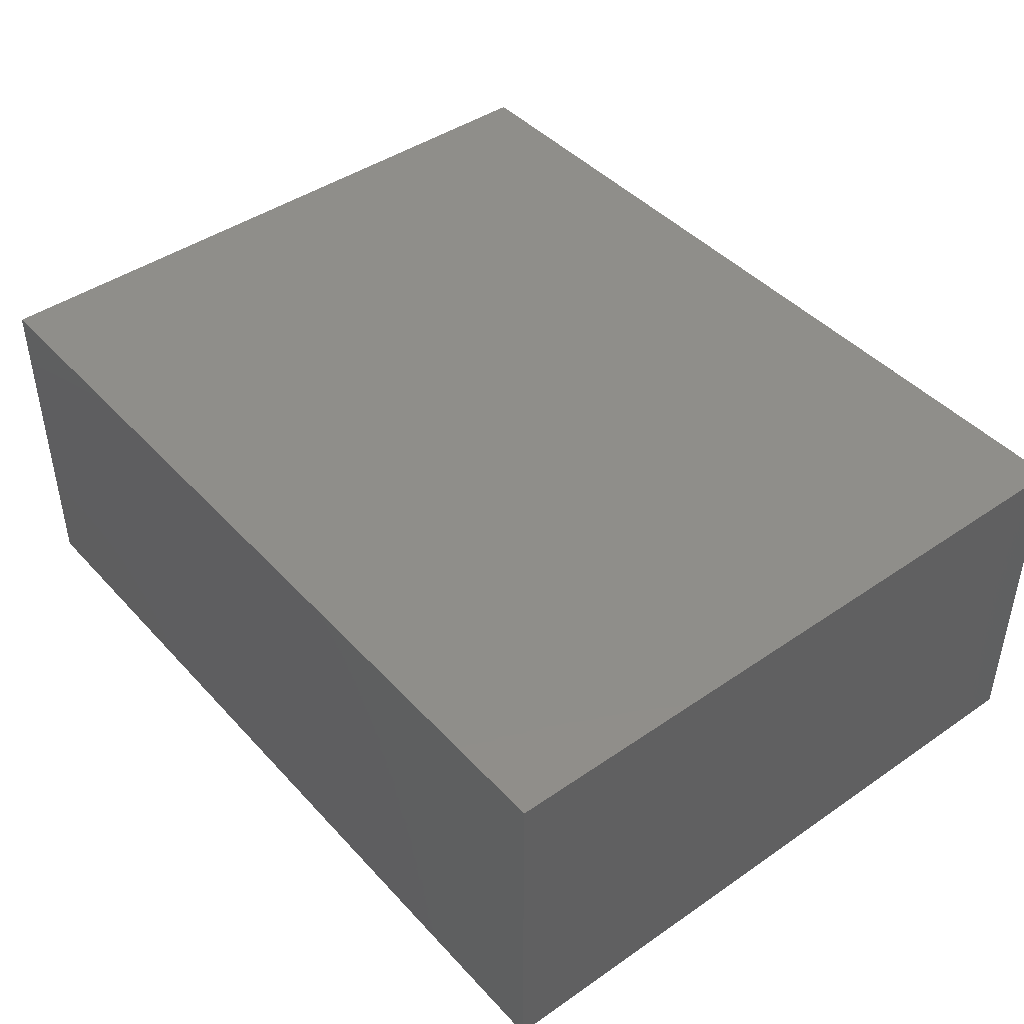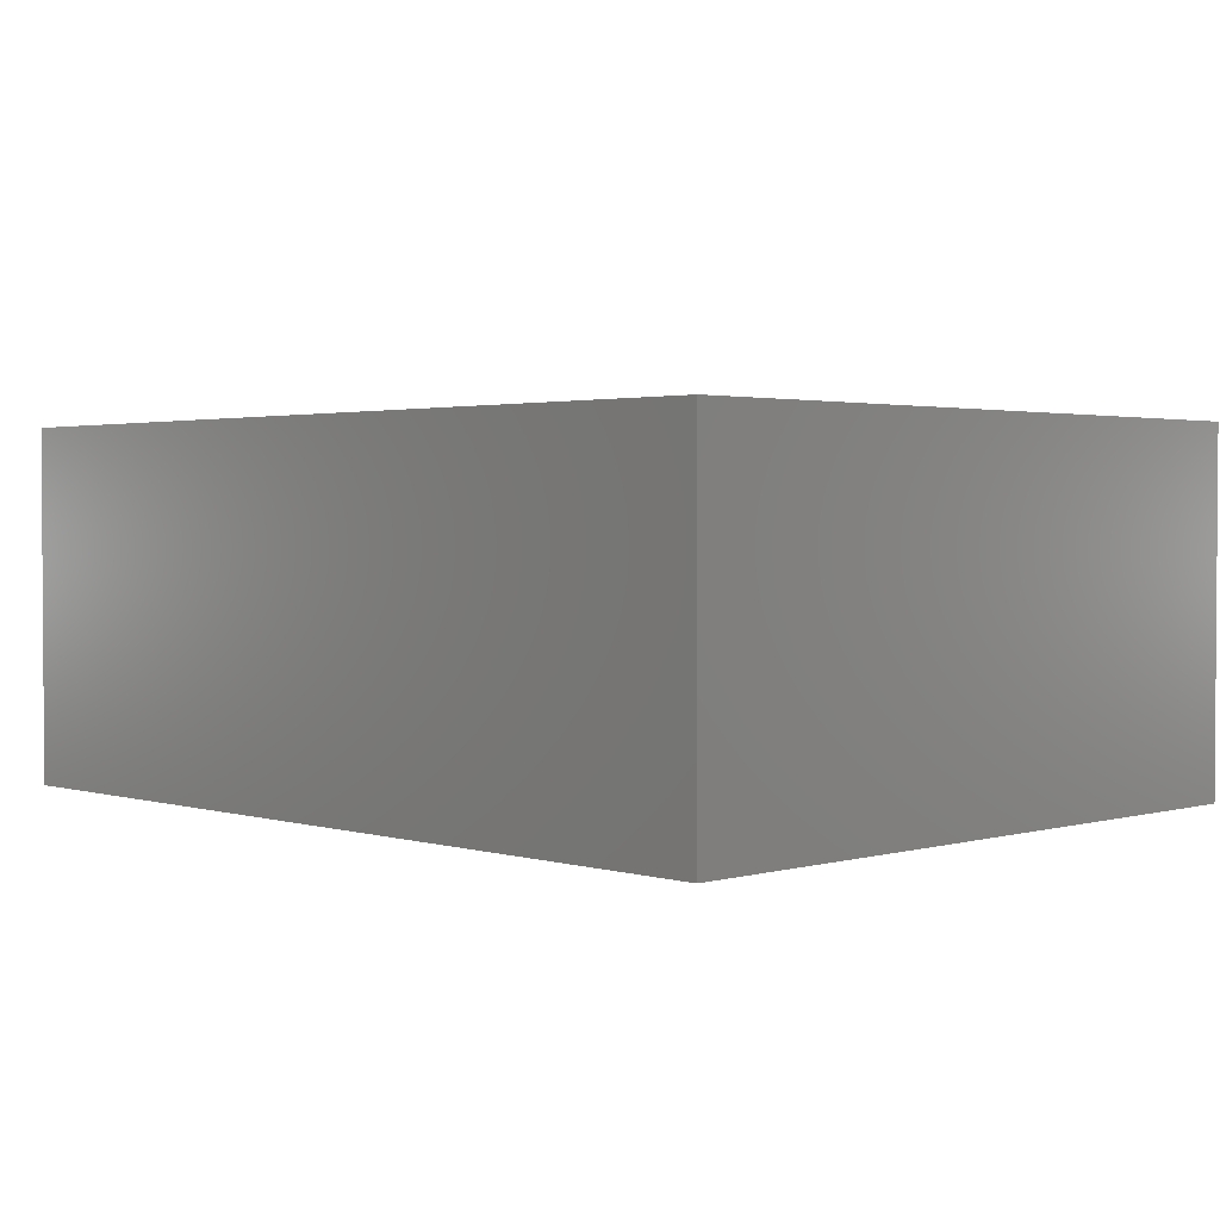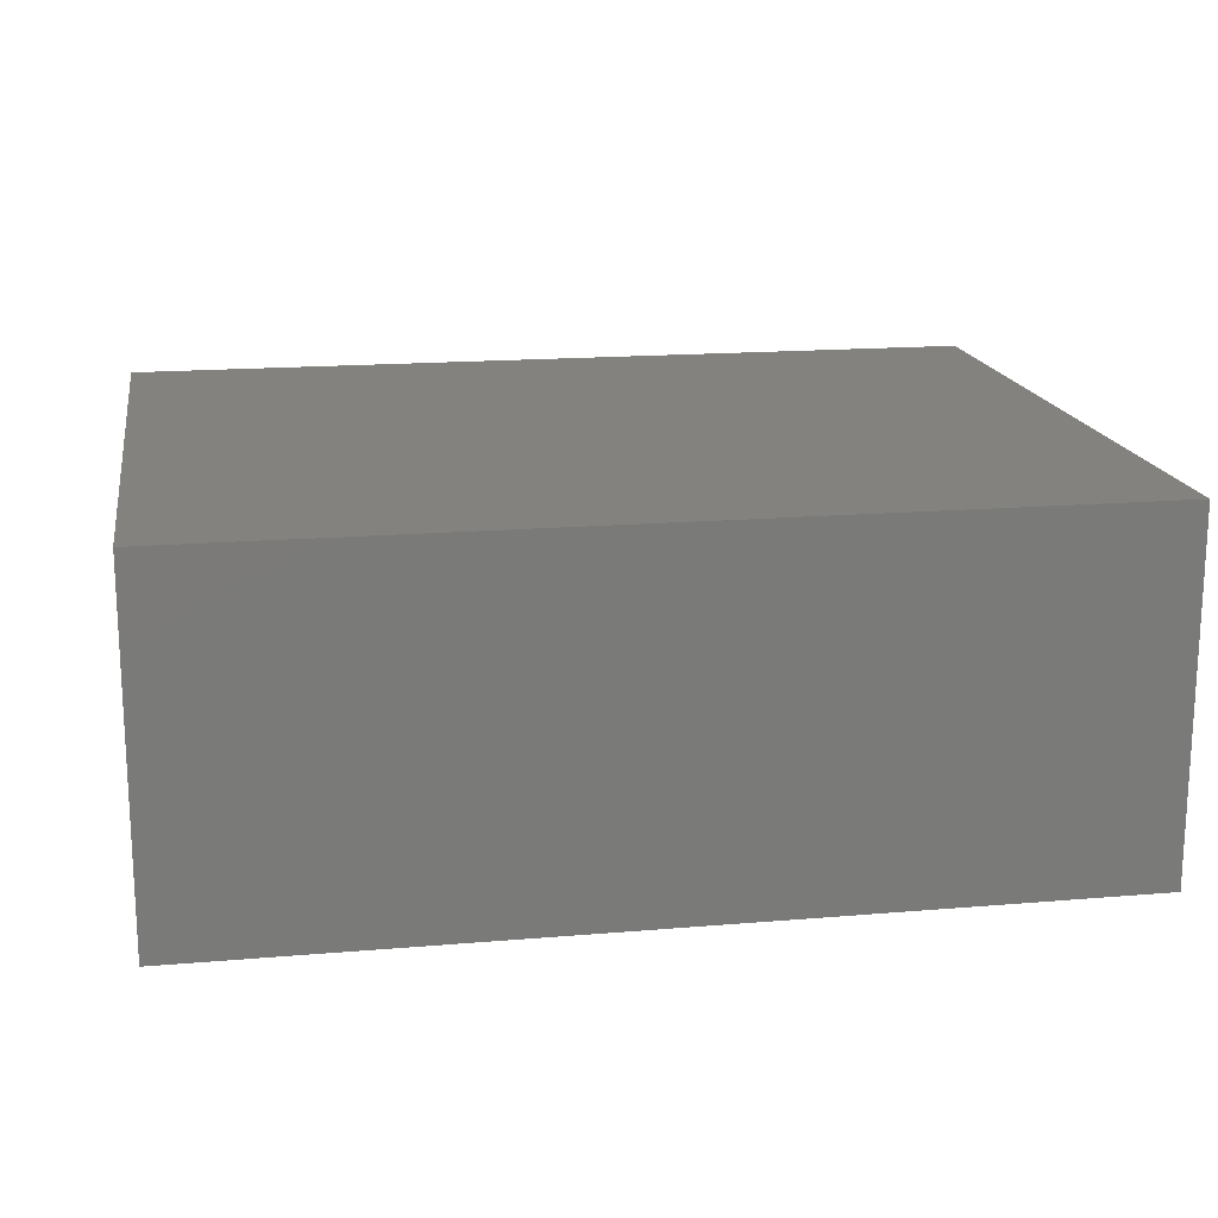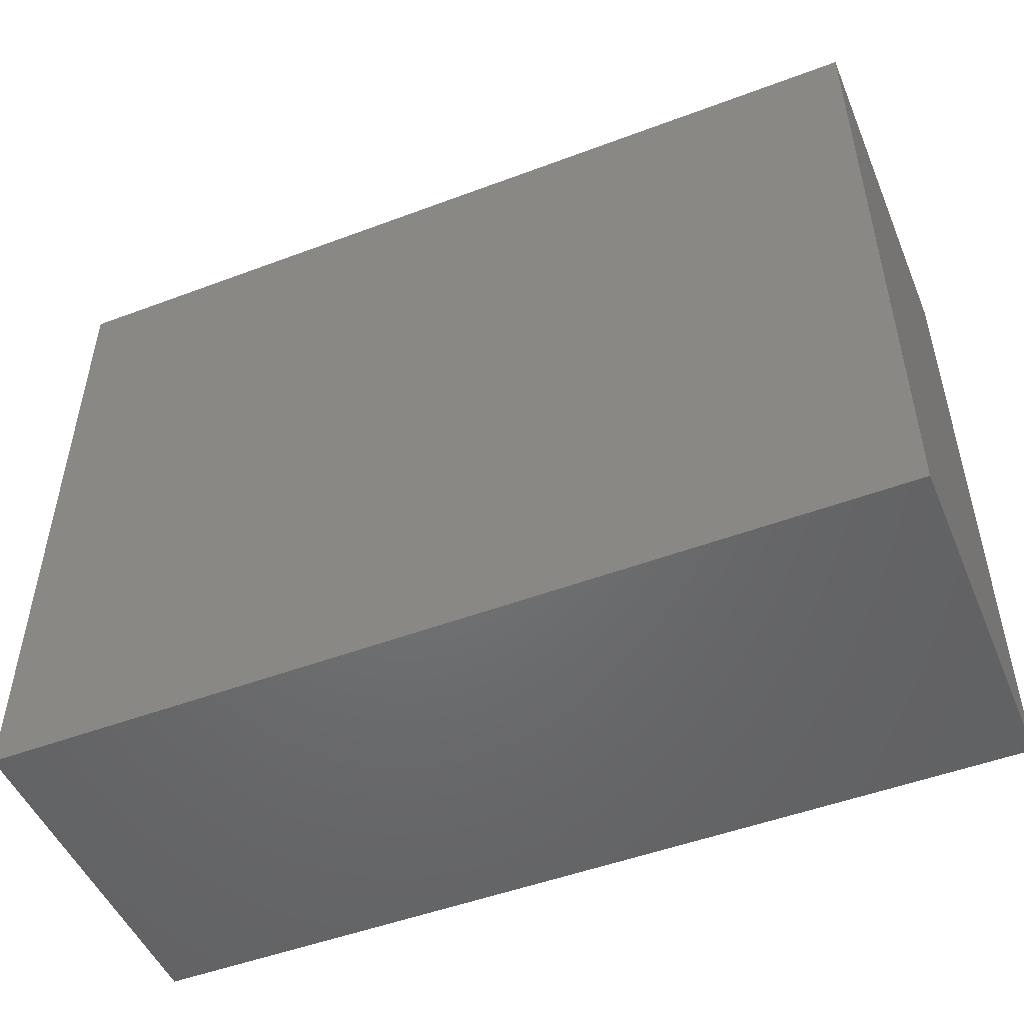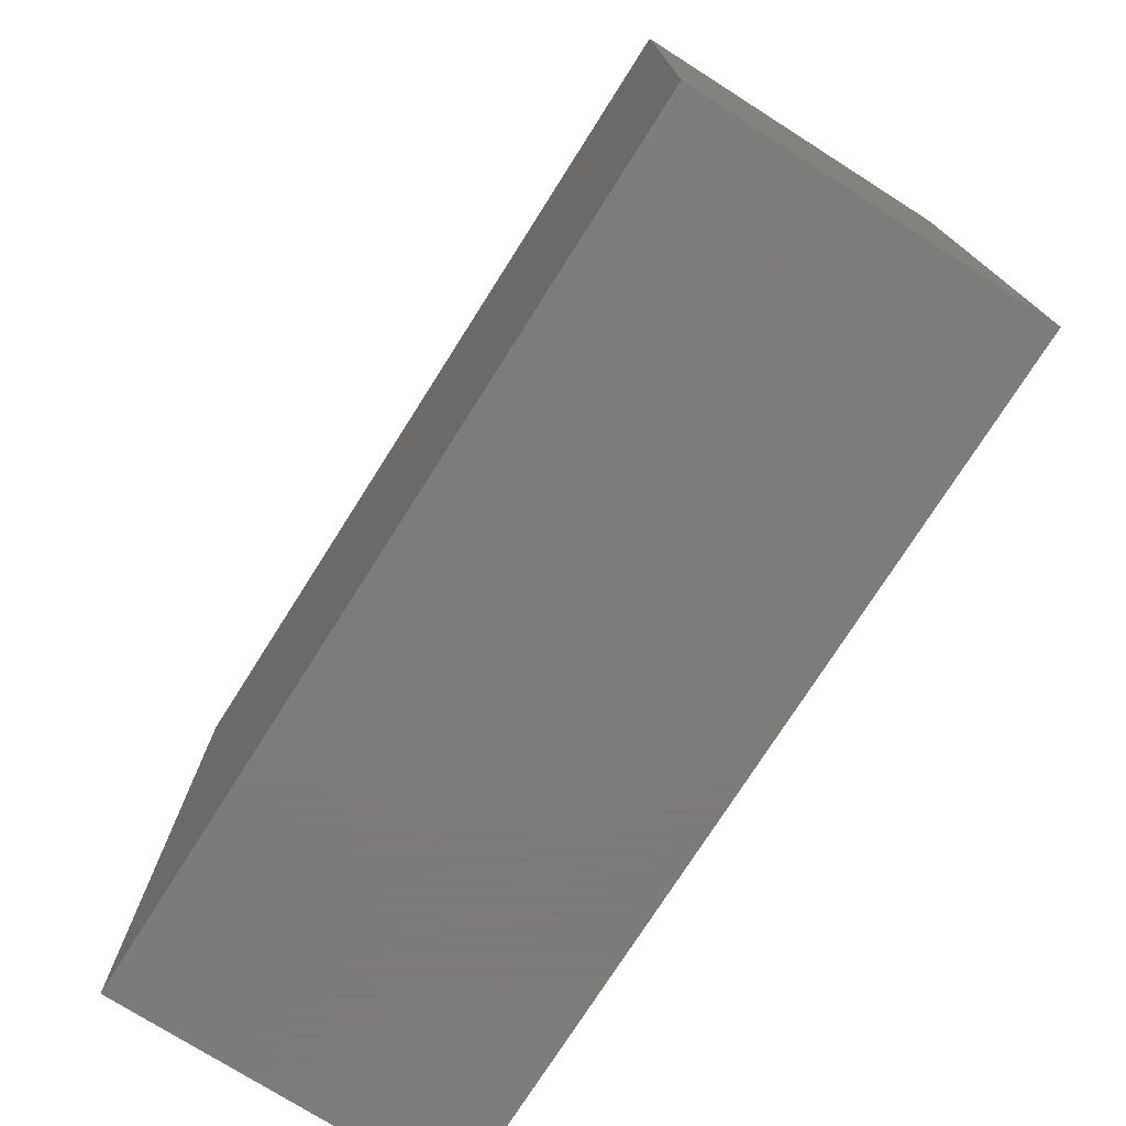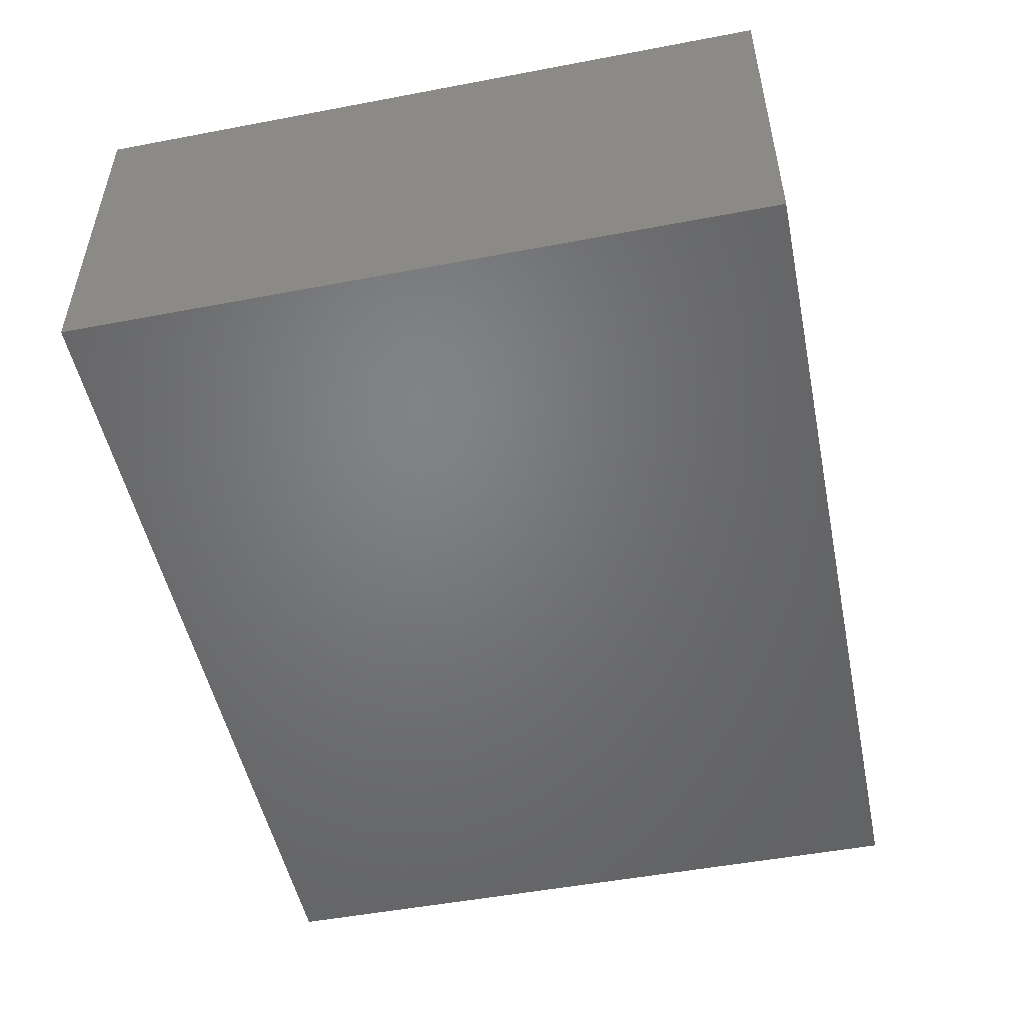
<metadata>
{"format":"stl","ext":"stl","renderer":"f3d","projection":"perspective","resolution":1024,"background":"white","views":[{"elev":43.8,"azim":51.0,"up":"+Z"},{"elev":2.2,"azim":45.7,"up":"+Z"},{"elev":16.9,"azim":170.3,"up":"+Z"},{"elev":-49.7,"azim":-157.5,"up":"+Y"},{"elev":-75.2,"azim":-122.4,"up":"+Y"},{"elev":-50.7,"azim":-78.3,"up":"+Z"}]}
</metadata>
<code>
# stl→obj: 8 verts, 12 faces
v -0.2812 -0.3047 0.2969
v 0.4688 -0.3047 0.2969
v -0.2812 0.2795 0.2969
v 0.4688 0.2795 0.2969
v -0.2812 -0.3047 0
v -0.2812 0.2795 0
v 0.4688 -0.3047 0
v 0.4688 0.2795 0
f 1 2 3
f 3 2 4
f 5 6 7
f 7 6 8
f 3 6 1
f 1 6 5
f 4 8 3
f 3 8 6
f 2 7 4
f 4 7 8
f 1 5 2
f 2 5 7

</code>
